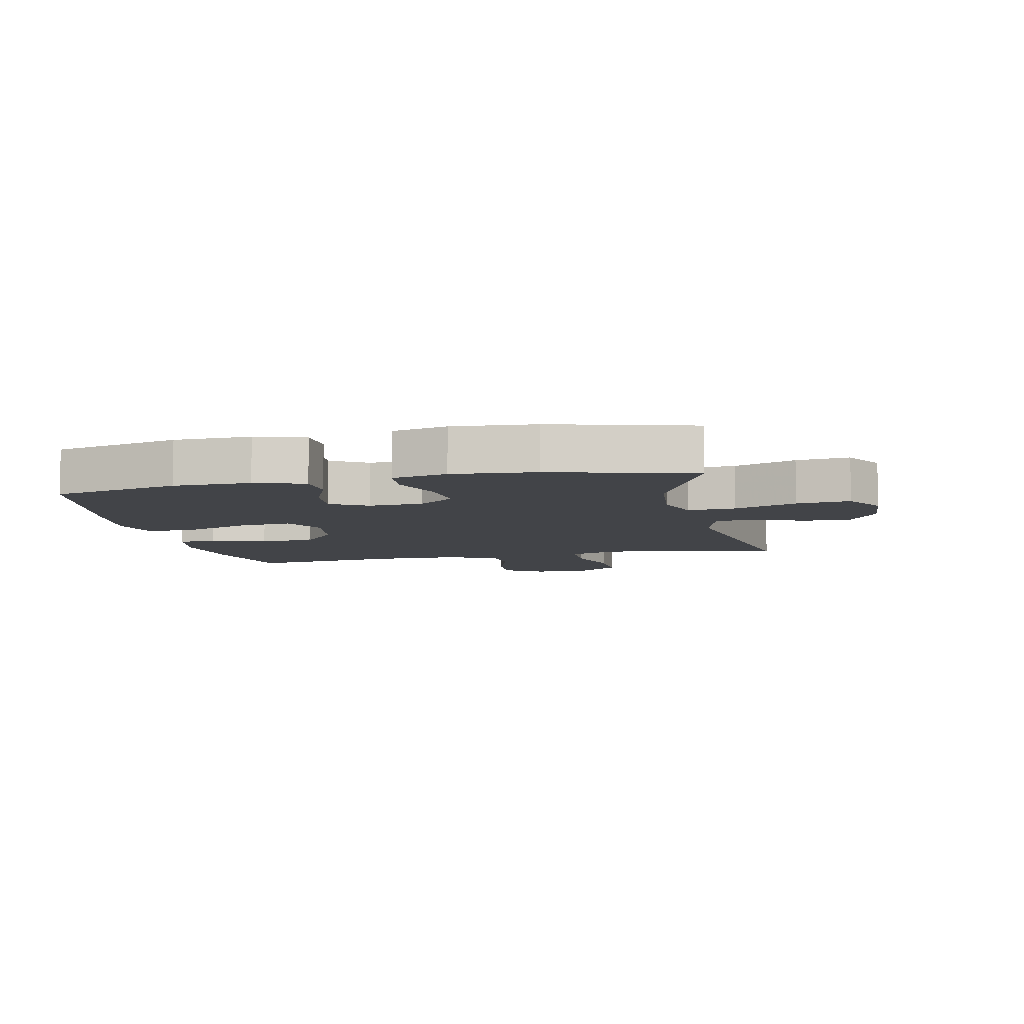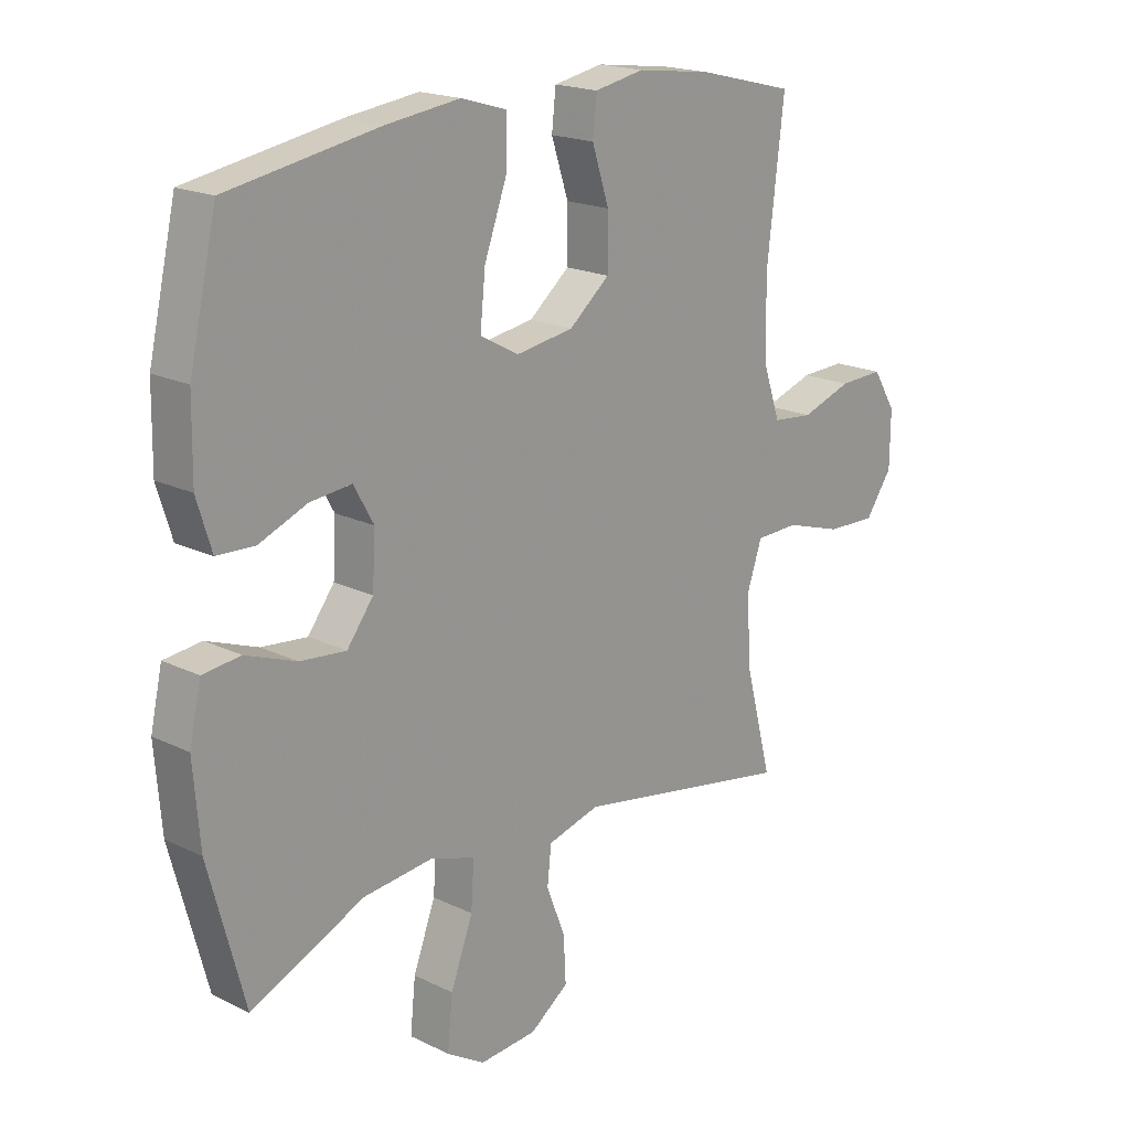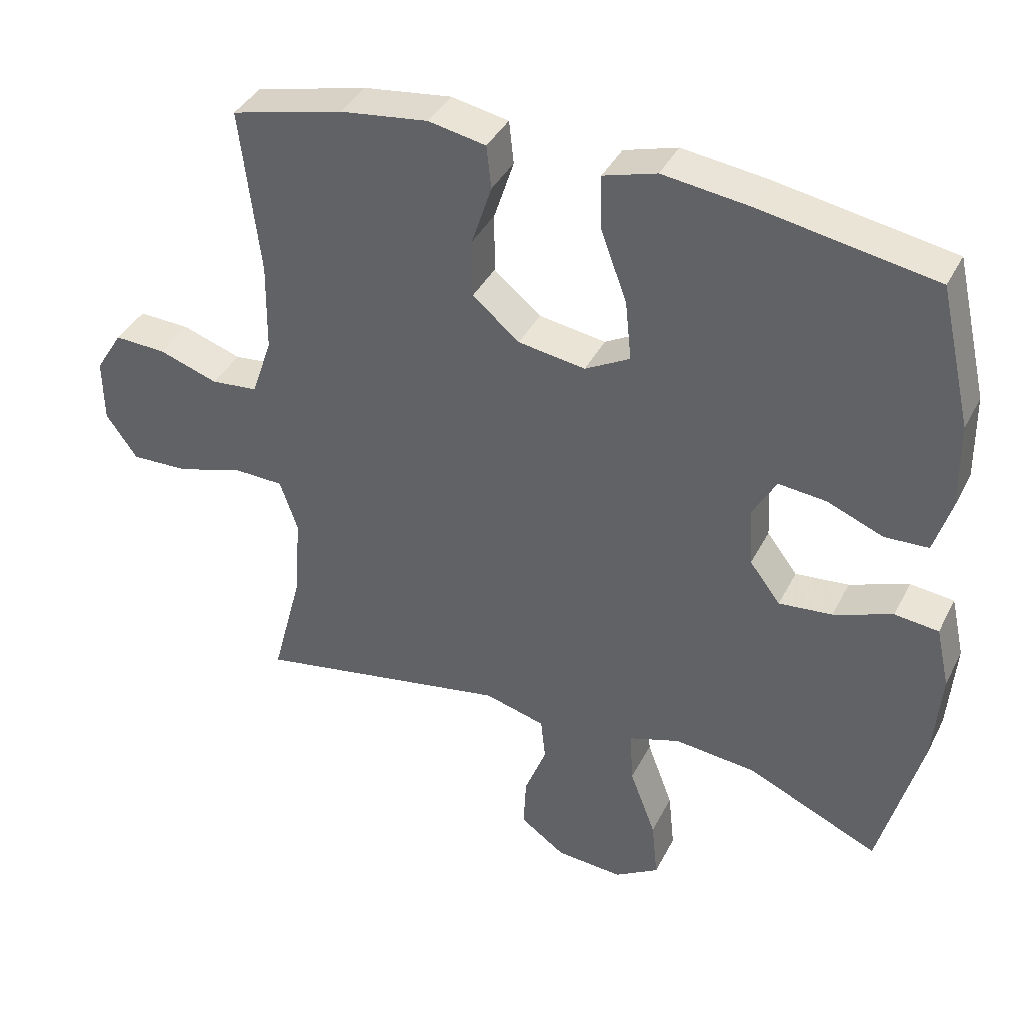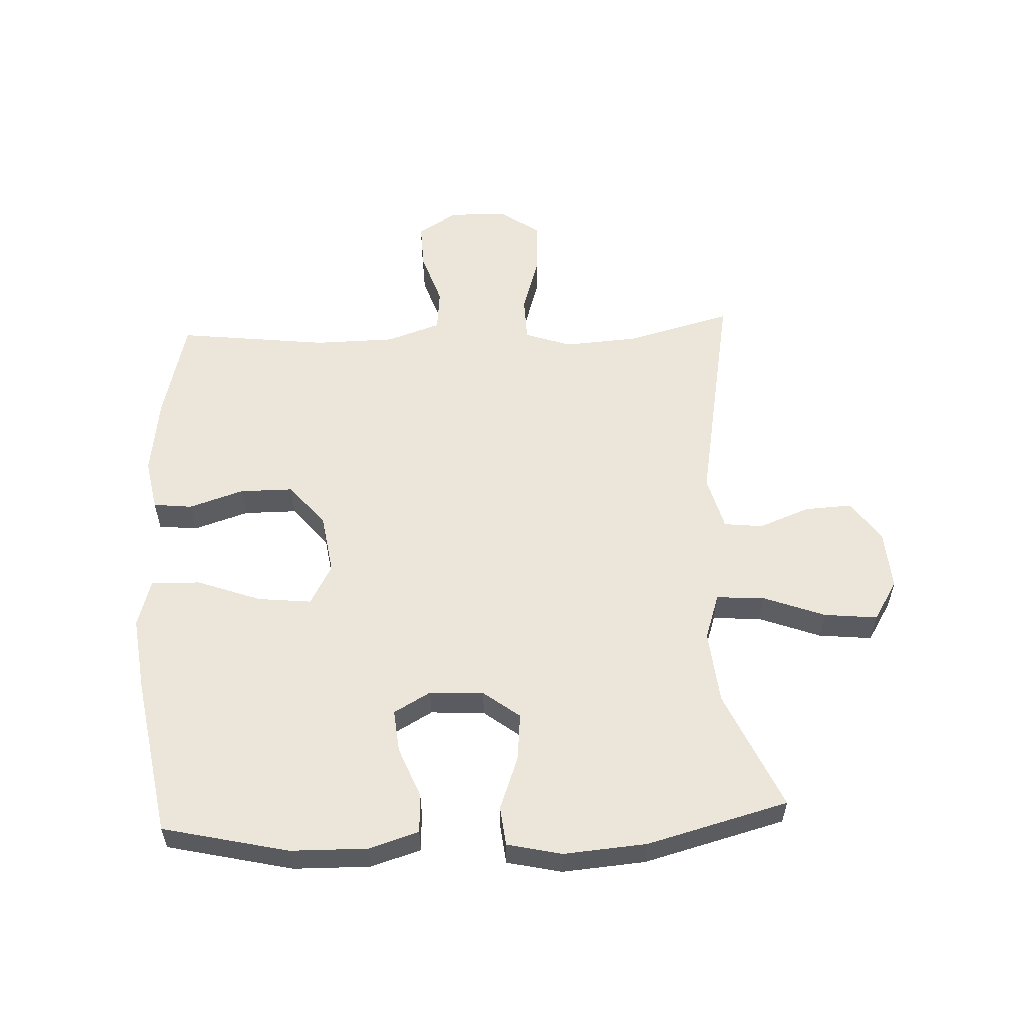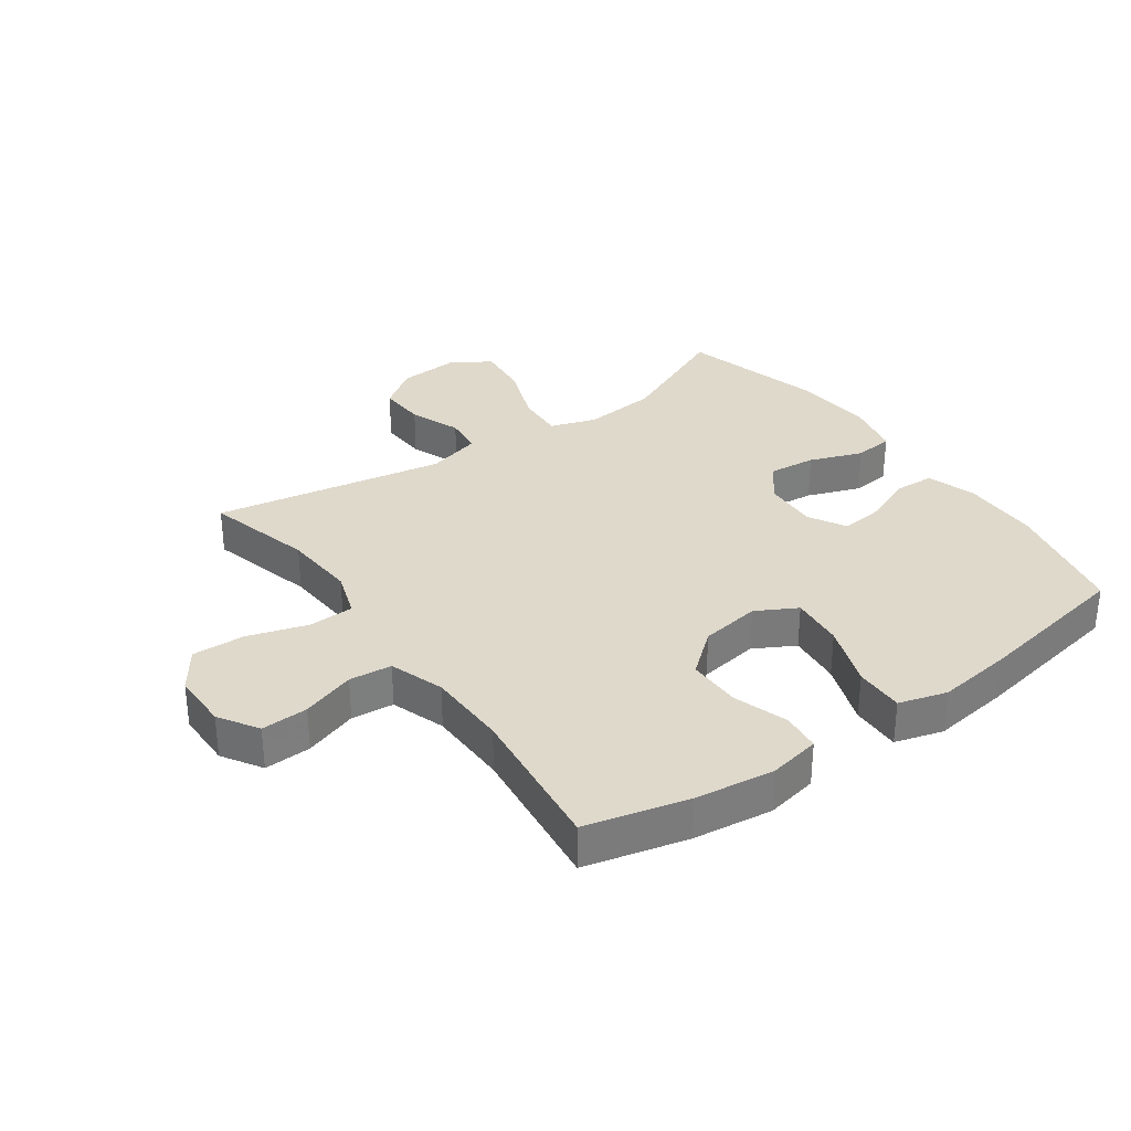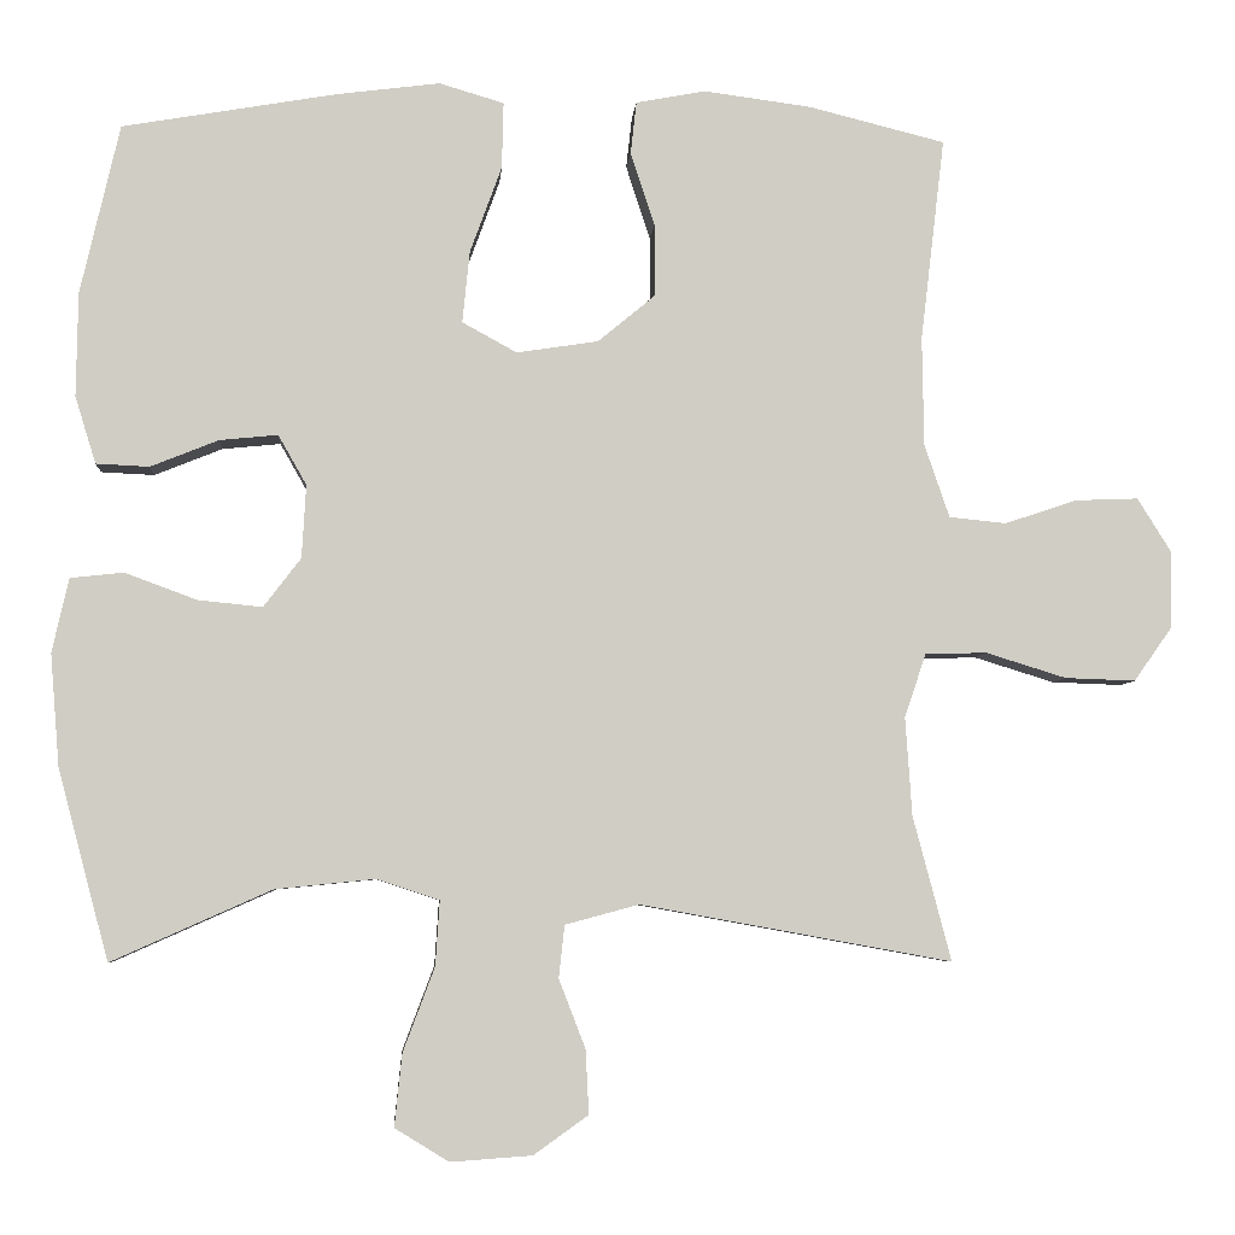
<metadata>
{"format":"obj","ext":"obj","renderer":"f3d","projection":"perspective","resolution":1024,"background":"white","views":[{"elev":-7.7,"azim":102.2,"up":"+Y"},{"elev":18.9,"azim":132.7,"up":"+Z"},{"elev":38.9,"azim":24.8,"up":"+Z"},{"elev":56.5,"azim":87.4,"up":"+Y"},{"elev":32.3,"azim":-35.5,"up":"+Y"},{"elev":-5.5,"azim":175.7,"up":"+Z"}]}
</metadata>
<code>
v -0.5 0.07 -0.5
v -0.454 0.07 -0.326
v -0.446 0.07 -0.207
v -0.472 0.07 -0.131
v -0.546 0.07 -0.129
v -0.643 0.07 -0.159
v -0.728 0.07 -0.162
v -0.774 0.07 -0.097
v -0.775 0.07 -0.003
v -0.735 0.07 0.061
v -0.659 0.07 0.058
v -0.572 0.07 0.029
v -0.503 0.07 0.036
v -0.473 0.07 0.124
v -0.471 0.07 0.255
v -0.5 0.07 0.5
v -0.335 0.07 0.541
v -0.206 0.07 0.558
v -0.122 0.07 0.542
v -0.115 0.07 0.479
v -0.144 0.07 0.39
v -0.144 0.07 0.303
v -0.075 0.07 0.246
v 0.023 0.07 0.231
v 0.089 0.07 0.267
v 0.08 0.07 0.354
v 0.042 0.07 0.458
v 0.04 0.07 0.538
v 0.118 0.07 0.561
v 0.242 0.07 0.545
v 0.5 0.07 0.5
v 0.547 0.07 0.296
v 0.549 0.07 0.171
v 0.524 0.07 0.09
v 0.46 0.07 0.087
v 0.378 0.07 0.12
v 0.308 0.07 0.127
v 0.274 0.07 0.067
v 0.279 0.07 -0.021
v 0.324 0.07 -0.08
v 0.402 0.07 -0.072
v 0.488 0.07 -0.04
v 0.552 0.07 -0.047
v 0.572 0.07 -0.136
v 0.561 0.07 -0.271
v 0.5 0.07 -0.5
v 0.307 0.07 -0.414
v 0.187 0.07 -0.402
v 0.112 0.07 -0.427
v 0.117 0.07 -0.505
v 0.155 0.07 -0.606
v 0.164 0.07 -0.693
v 0.099 0.07 -0.733
v 0.001 0.07 -0.726
v -0.065 0.07 -0.679
v -0.061 0.07 -0.602
v -0.029 0.07 -0.519
v -0.036 0.07 -0.456
v -0.125 0.07 -0.432
v -0.5 0 -0.5
v -0.454 0 -0.326
v -0.446 0 -0.207
v -0.472 0 -0.131
v -0.546 0 -0.129
v -0.643 0 -0.159
v -0.728 0 -0.162
v -0.774 0 -0.097
v -0.775 0 -0.003
v -0.735 0 0.061
v -0.659 0 0.058
v -0.572 0 0.029
v -0.503 0 0.036
v -0.473 0 0.124
v -0.471 0 0.255
v -0.5 0 0.5
v -0.335 0 0.541
v -0.206 0 0.558
v -0.122 0 0.542
v -0.115 0 0.479
v -0.144 0 0.39
v -0.144 0 0.303
v -0.075 0 0.246
v 0.023 0 0.231
v 0.089 0 0.267
v 0.08 0 0.354
v 0.042 0 0.458
v 0.04 0 0.538
v 0.118 0 0.561
v 0.242 0 0.545
v 0.5 0 0.5
v 0.547 0 0.296
v 0.549 0 0.171
v 0.524 0 0.09
v 0.46 0 0.087
v 0.378 0 0.12
v 0.308 0 0.127
v 0.274 0 0.067
v 0.279 0 -0.021
v 0.324 0 -0.08
v 0.402 0 -0.072
v 0.488 0 -0.04
v 0.552 0 -0.047
v 0.572 0 -0.136
v 0.561 0 -0.271
v 0.5 0 -0.5
v 0.307 0 -0.414
v 0.187 0 -0.402
v 0.112 0 -0.427
v 0.117 0 -0.505
v 0.155 0 -0.606
v 0.164 0 -0.693
v 0.099 0 -0.733
v 0.001 0 -0.726
v -0.065 0 -0.679
v -0.061 0 -0.602
v -0.029 0 -0.519
v -0.036 0 -0.456
v -0.125 0 -0.432
f 54 55 56 57
f 54 57 58
f 53 54 58
f 50 51 52 53
f 49 50 53 58
f 48 49 58 59
f 44 45 46 47
f 44 47 48
f 41 42 43 44
f 40 41 44 48
f 39 40 48 59
f 33 34 35 36
f 33 36 37
f 32 33 37
f 31 32 37
f 30 31 37 38
f 26 27 28 29
f 25 26 29 30
f 18 19 20 21
f 18 21 22
f 15 16 17 18
f 14 15 18 22
f 13 14 22 23
f 9 10 11 12
f 9 12 13
f 8 9 13
f 5 6 7 8
f 4 5 8 13
f 3 4 13 23
f 39 59 1 2
f 25 30 38 39
f 24 25 39 2
f 2 3 23 24
f 116 115 114 113
f 117 116 113
f 117 113 112
f 112 111 110 109
f 117 112 109 108
f 118 117 108 107
f 106 105 104 103
f 107 106 103
f 103 102 101 100
f 107 103 100 99
f 118 107 99 98
f 95 94 93 92
f 96 95 92
f 96 92 91
f 96 91 90
f 97 96 90 89
f 88 87 86 85
f 89 88 85 84
f 80 79 78 77
f 81 80 77
f 77 76 75 74
f 81 77 74 73
f 82 81 73 72
f 71 70 69 68
f 72 71 68
f 72 68 67
f 67 66 65 64
f 72 67 64 63
f 82 72 63 62
f 61 60 118 98
f 98 97 89 84
f 61 98 84 83
f 83 82 62 61
f 1 60 61 2
f 2 61 62 3
f 3 62 63 4
f 4 63 64 5
f 5 64 65 6
f 6 65 66 7
f 7 66 67 8
f 8 67 68 9
f 9 68 69 10
f 10 69 70 11
f 11 70 71 12
f 12 71 72 13
f 13 72 73 14
f 14 73 74 15
f 15 74 75 16
f 16 75 76 17
f 17 76 77 18
f 18 77 78 19
f 19 78 79 20
f 20 79 80 21
f 21 80 81 22
f 22 81 82 23
f 23 82 83 24
f 24 83 84 25
f 25 84 85 26
f 26 85 86 27
f 27 86 87 28
f 28 87 88 29
f 29 88 89 30
f 30 89 90 31
f 31 90 91 32
f 32 91 92 33
f 33 92 93 34
f 34 93 94 35
f 35 94 95 36
f 36 95 96 37
f 37 96 97 38
f 38 97 98 39
f 39 98 99 40
f 40 99 100 41
f 41 100 101 42
f 42 101 102 43
f 43 102 103 44
f 44 103 104 45
f 45 104 105 46
f 46 105 106 47
f 47 106 107 48
f 48 107 108 49
f 49 108 109 50
f 50 109 110 51
f 51 110 111 52
f 52 111 112 53
f 53 112 113 54
f 54 113 114 55
f 55 114 115 56
f 56 115 116 57
f 57 116 117 58
f 58 117 118 59
f 59 118 60 1

</code>
